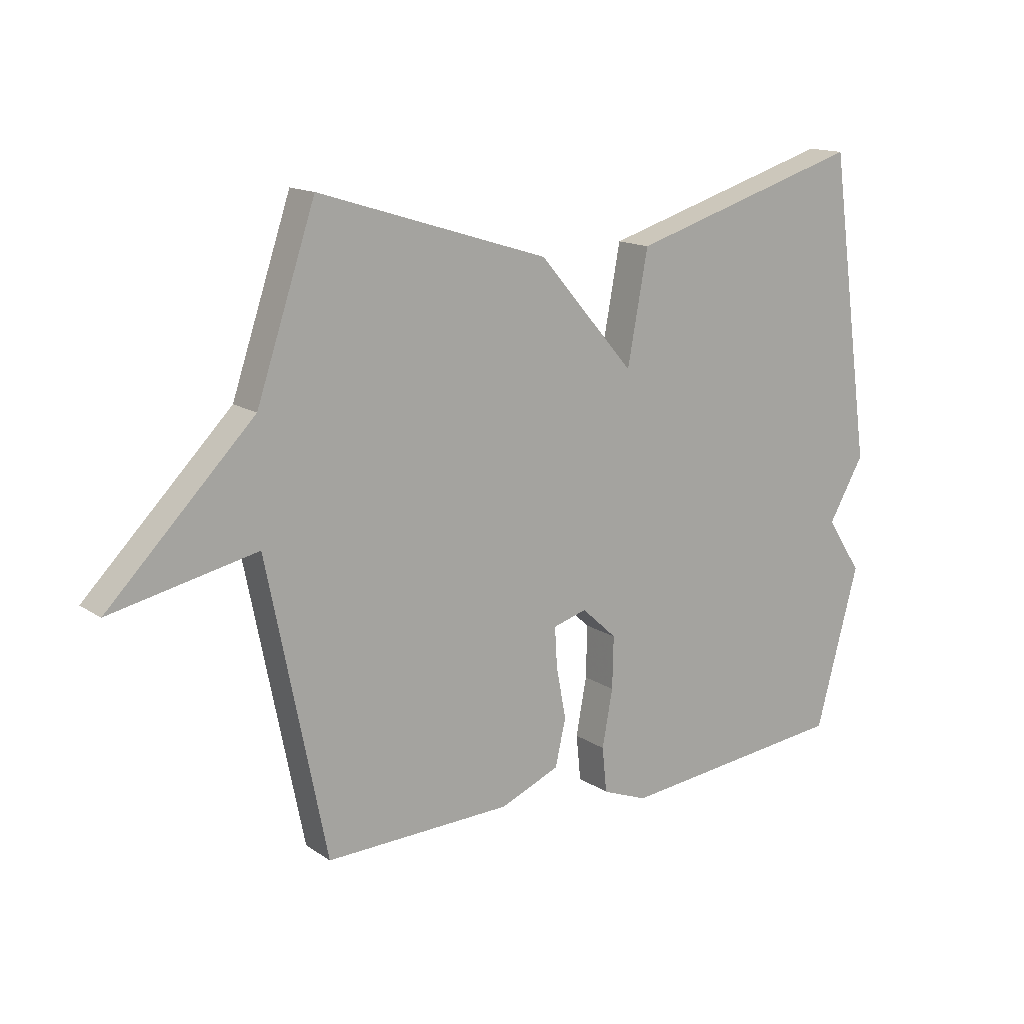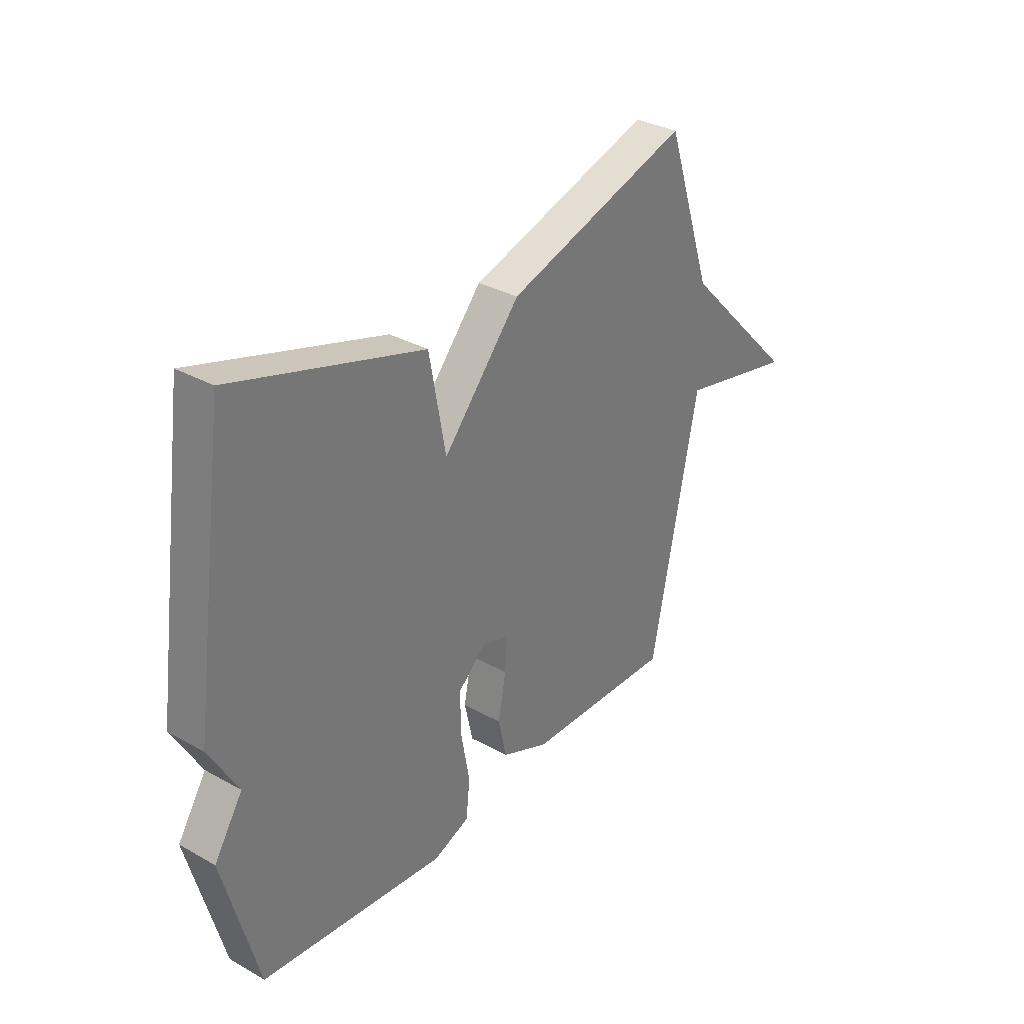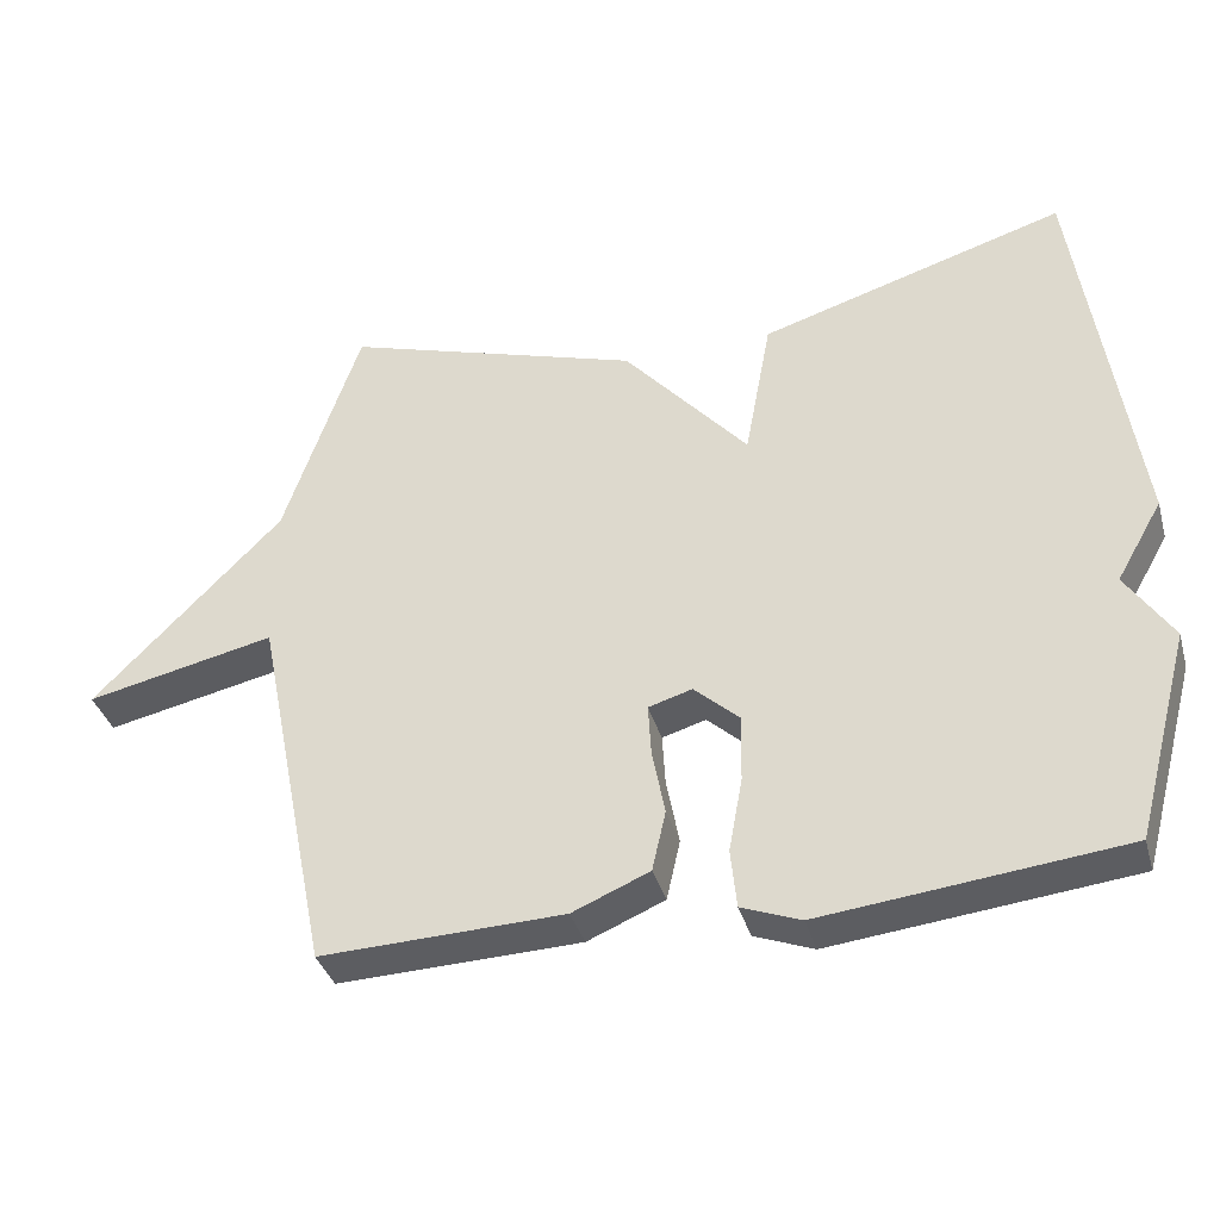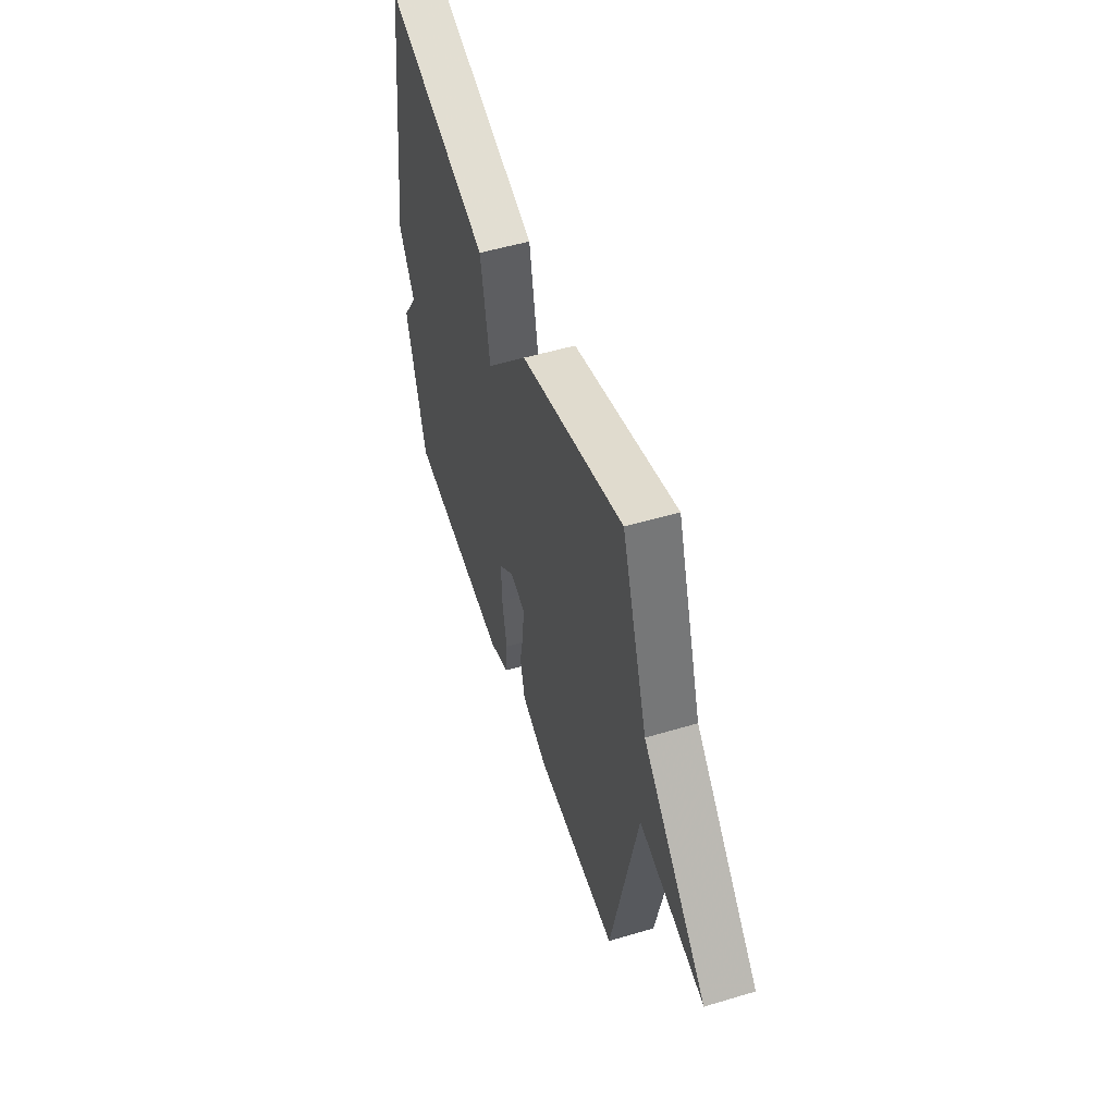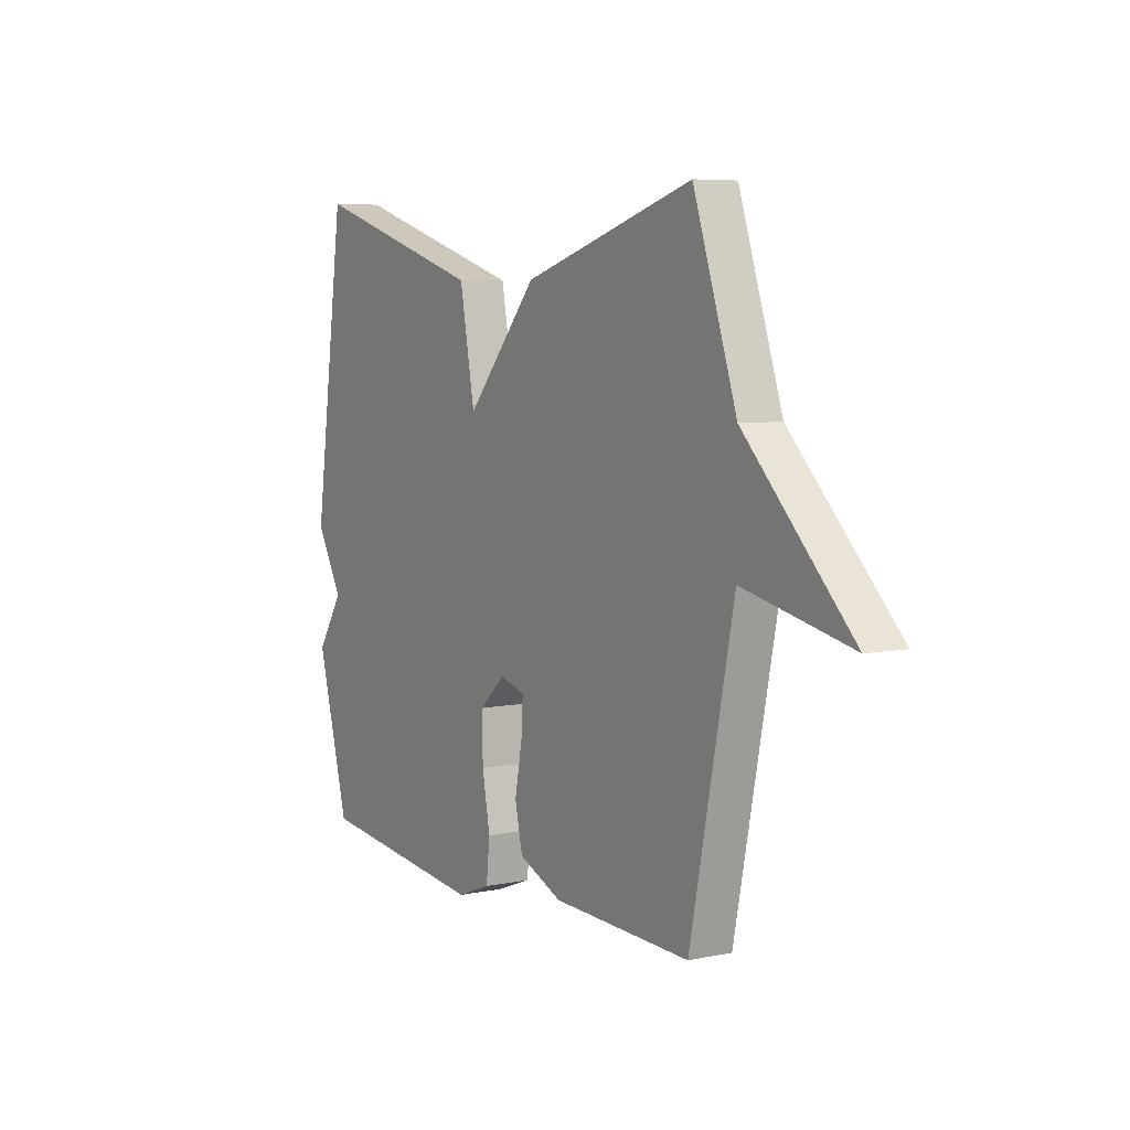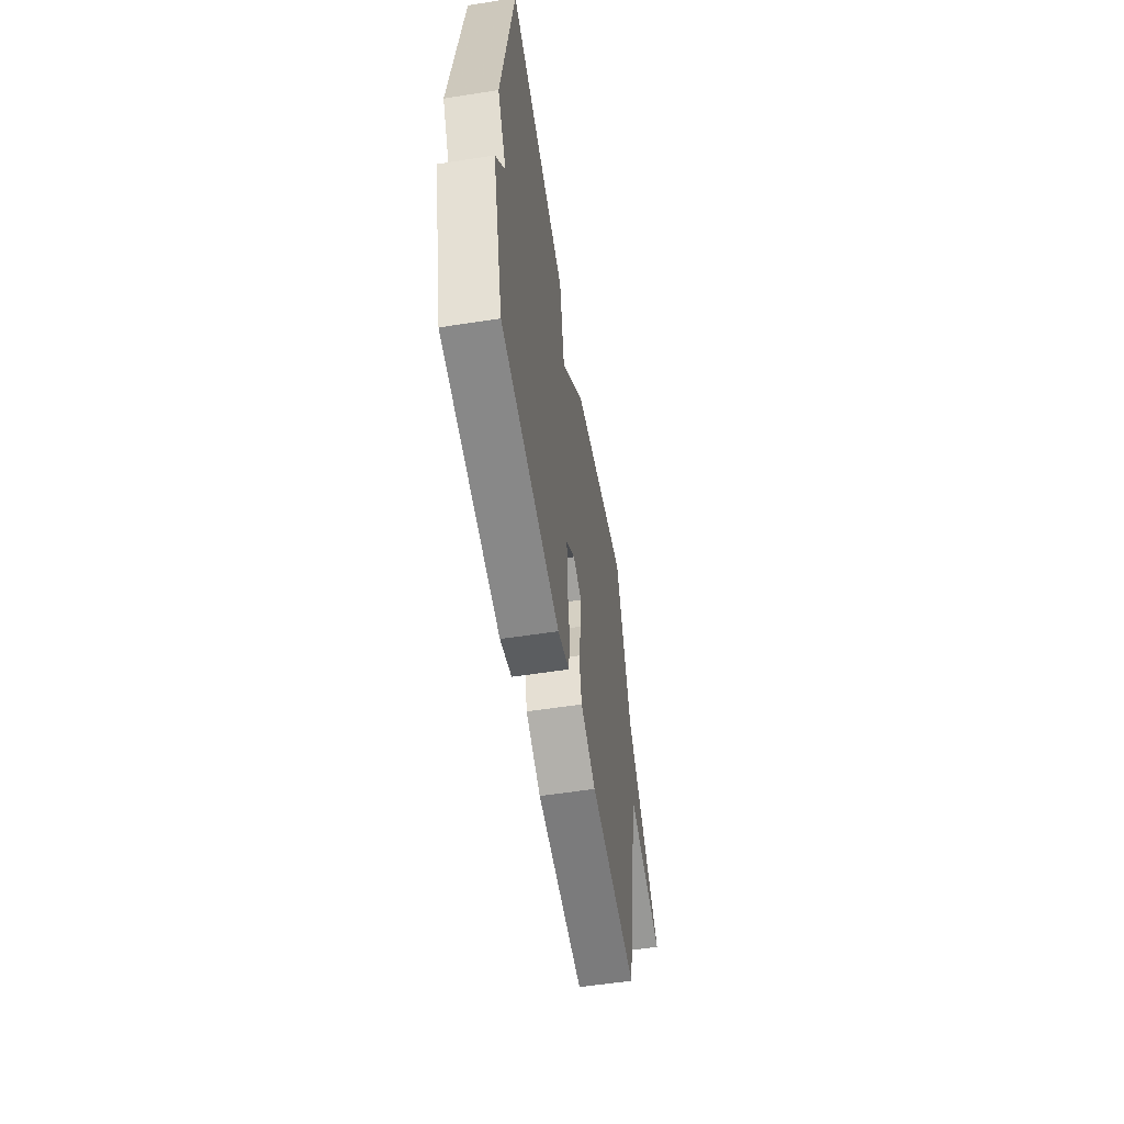
<metadata>
{"format":"obj","ext":"obj","renderer":"f3d","projection":"perspective","resolution":1024,"background":"white","views":[{"elev":14.7,"azim":144.4,"up":"+Z"},{"elev":32.7,"azim":-52.2,"up":"+Z"},{"elev":-36.9,"azim":-164.5,"up":"+Z"},{"elev":52.5,"azim":72.2,"up":"+Z"},{"elev":6.4,"azim":58.5,"up":"+Z"},{"elev":-56.7,"azim":-80.8,"up":"+Z"}]}
</metadata>
<code>
v 0.5 0.07 0.5
v 0.601 0.07 0.2
v 0.851 0.07 -0.054
v 0.601 0.07 0
v 0.5 0.07 -0.5
v 0.179 0.07 -0.49
v 0.077 0.07 -0.447
v 0.059 0.07 -0.367
v 0.076 0.07 -0.278
v 0.08 0.07 -0.21
v 0.022 0.07 -0.193
v -0.038 0.07 -0.248
v -0.036 0.07 -0.337
v -0.018 0.07 -0.435
v -0.026 0.07 -0.513
v -0.104 0.07 -0.543
v -0.5 0.07 -0.5
v -0.574 0.07 -0.225
v -0.513 0.07 -0.131
v -0.574 0.07 -0.025
v -0.5 0.07 0.5
v -0.095 0.07 0.377
v -0.06 0.07 0.187
v 0.105 0.07 0.377
v 0.5 0 0.5
v 0.601 0 0.2
v 0.851 0 -0.054
v 0.601 0 0
v 0.5 0 -0.5
v 0.179 0 -0.49
v 0.077 0 -0.447
v 0.059 0 -0.367
v 0.076 0 -0.278
v 0.08 0 -0.21
v 0.022 0 -0.193
v -0.038 0 -0.248
v -0.036 0 -0.337
v -0.018 0 -0.435
v -0.026 0 -0.513
v -0.104 0 -0.543
v -0.5 0 -0.5
v -0.574 0 -0.225
v -0.513 0 -0.131
v -0.574 0 -0.025
v -0.5 0 0.5
v -0.095 0 0.377
v -0.06 0 0.187
v 0.105 0 0.377
f 23 24 1 2
f 21 22 23
f 20 21 23
f 19 20 23
f 17 18 19
f 16 17 19
f 15 16 19
f 14 15 19
f 13 14 19
f 12 13 19 23
f 11 12 23
f 10 11 23 2
f 7 8 9
f 6 7 9
f 5 6 9
f 4 5 9
f 4 9 10 2
f 2 3 4
f 26 25 48 47
f 47 46 45
f 47 45 44
f 47 44 43
f 43 42 41
f 43 41 40
f 43 40 39
f 43 39 38
f 43 38 37
f 47 43 37 36
f 47 36 35
f 26 47 35 34
f 33 32 31
f 33 31 30
f 33 30 29
f 33 29 28
f 26 34 33 28
f 28 27 26
f 1 25 26 2
f 2 26 27 3
f 3 27 28 4
f 4 28 29 5
f 5 29 30 6
f 6 30 31 7
f 7 31 32 8
f 8 32 33 9
f 9 33 34 10
f 10 34 35 11
f 11 35 36 12
f 12 36 37 13
f 13 37 38 14
f 14 38 39 15
f 15 39 40 16
f 16 40 41 17
f 17 41 42 18
f 18 42 43 19
f 19 43 44 20
f 20 44 45 21
f 21 45 46 22
f 22 46 47 23
f 23 47 48 24
f 24 48 25 1

</code>
